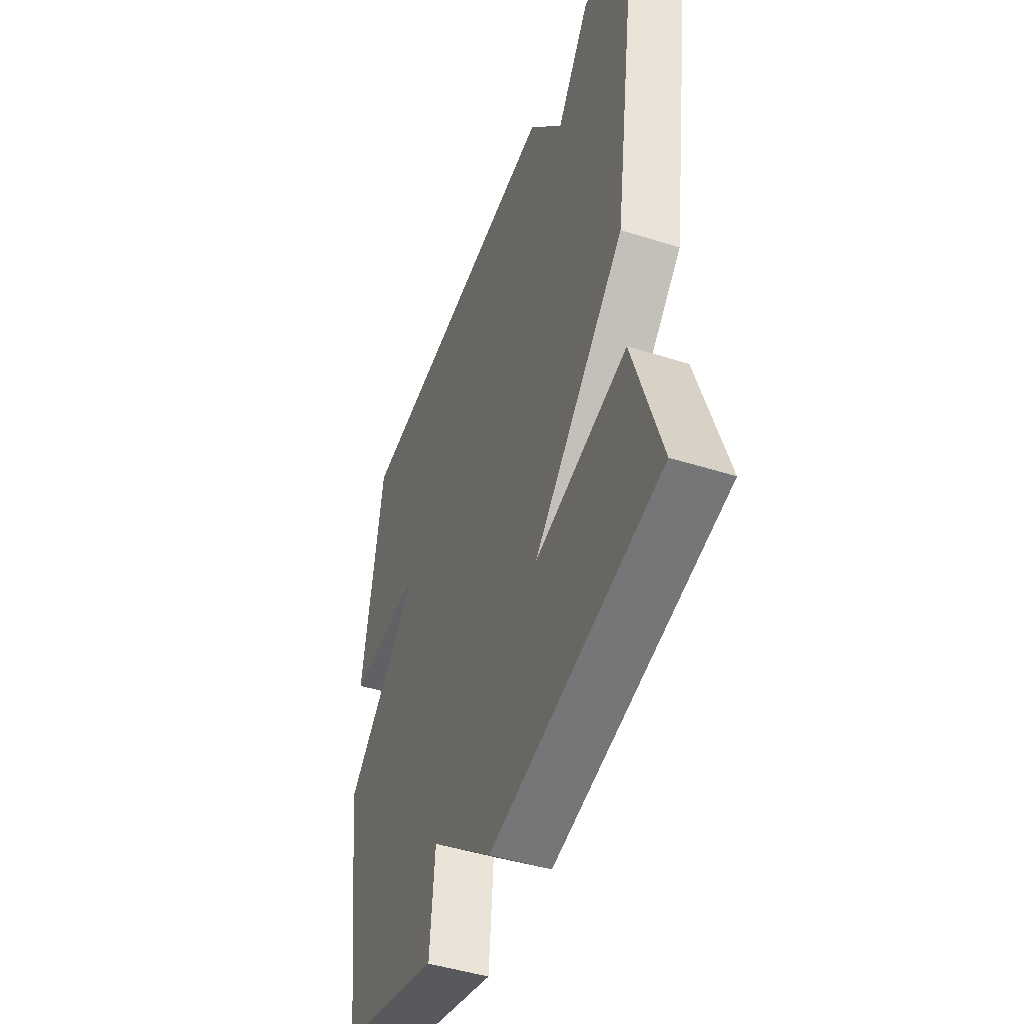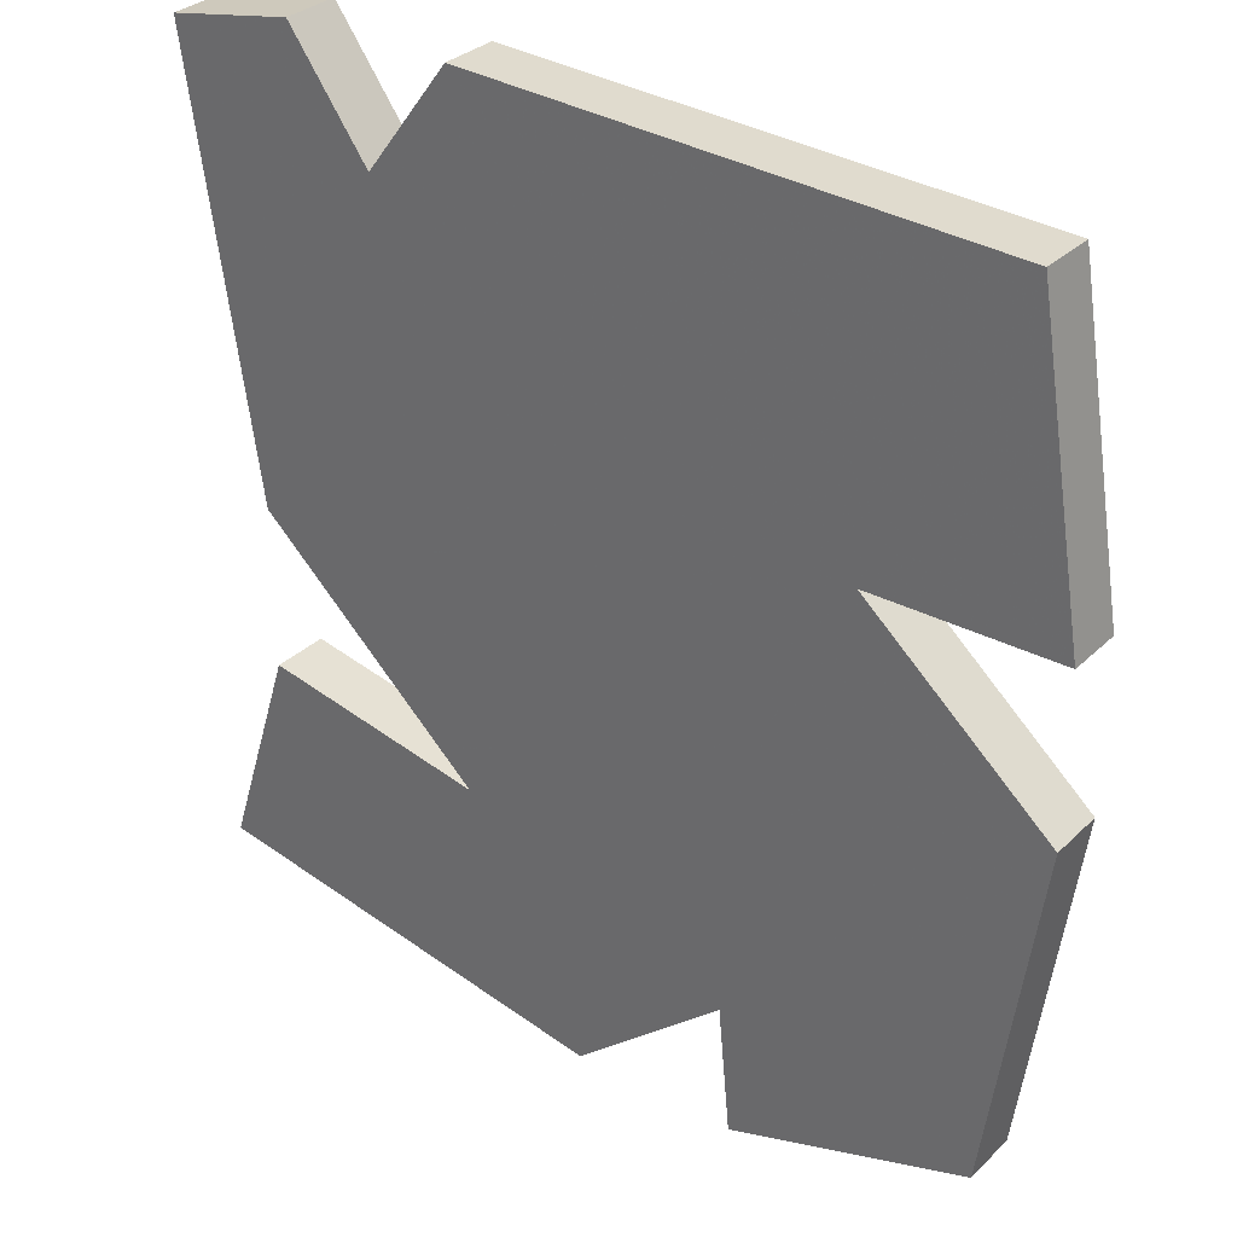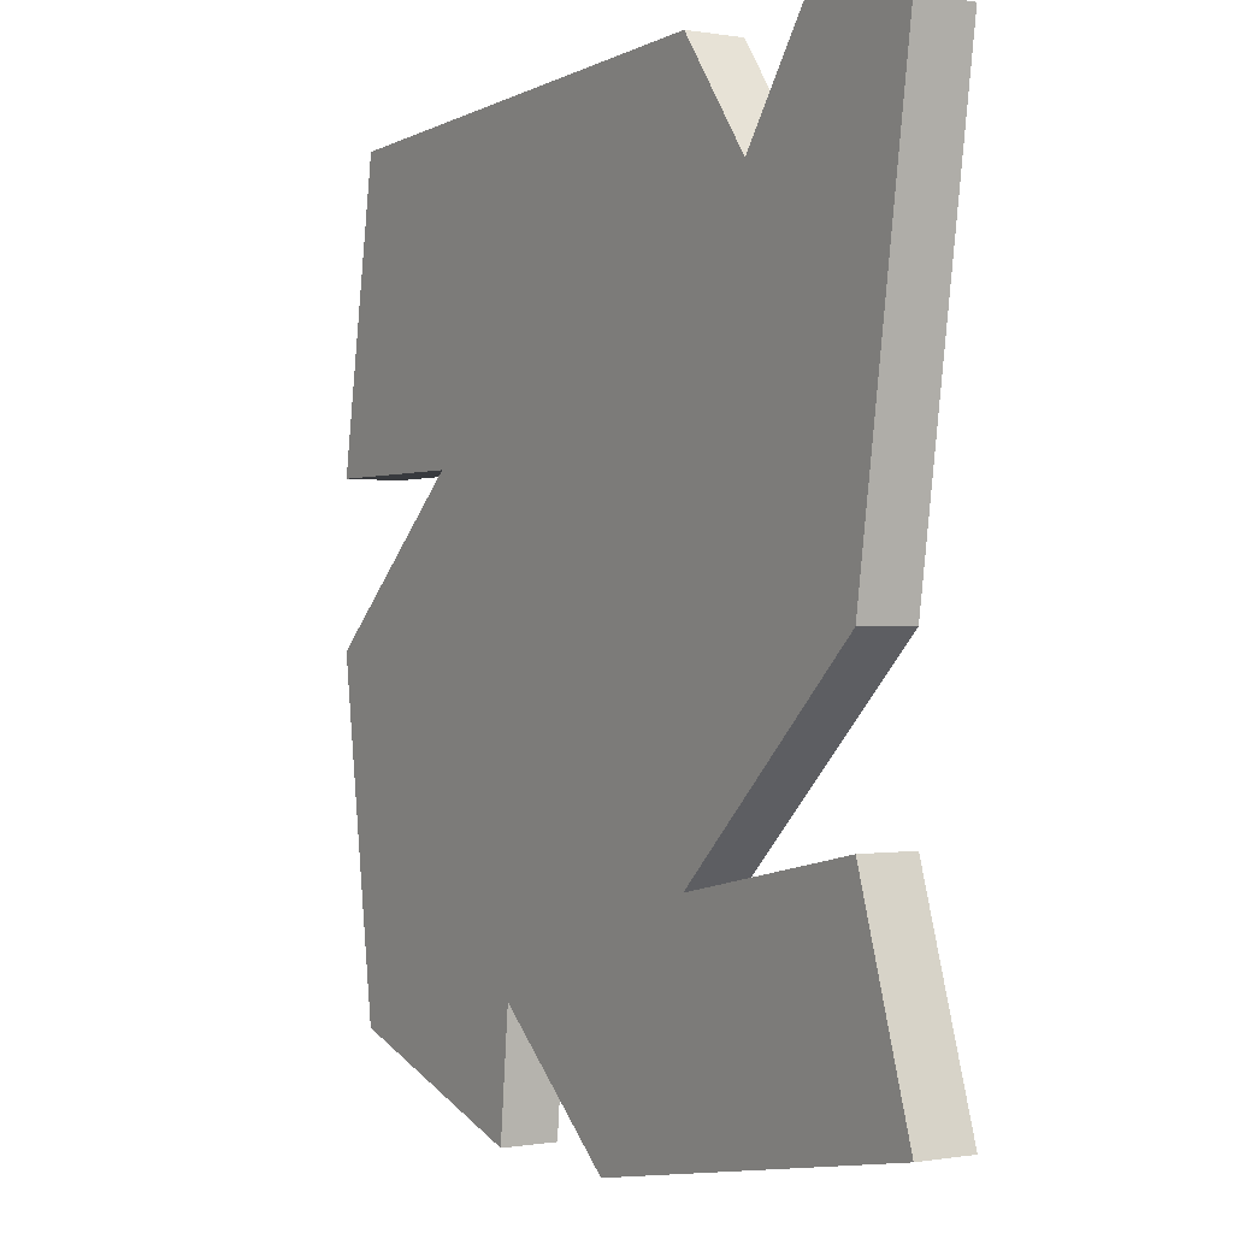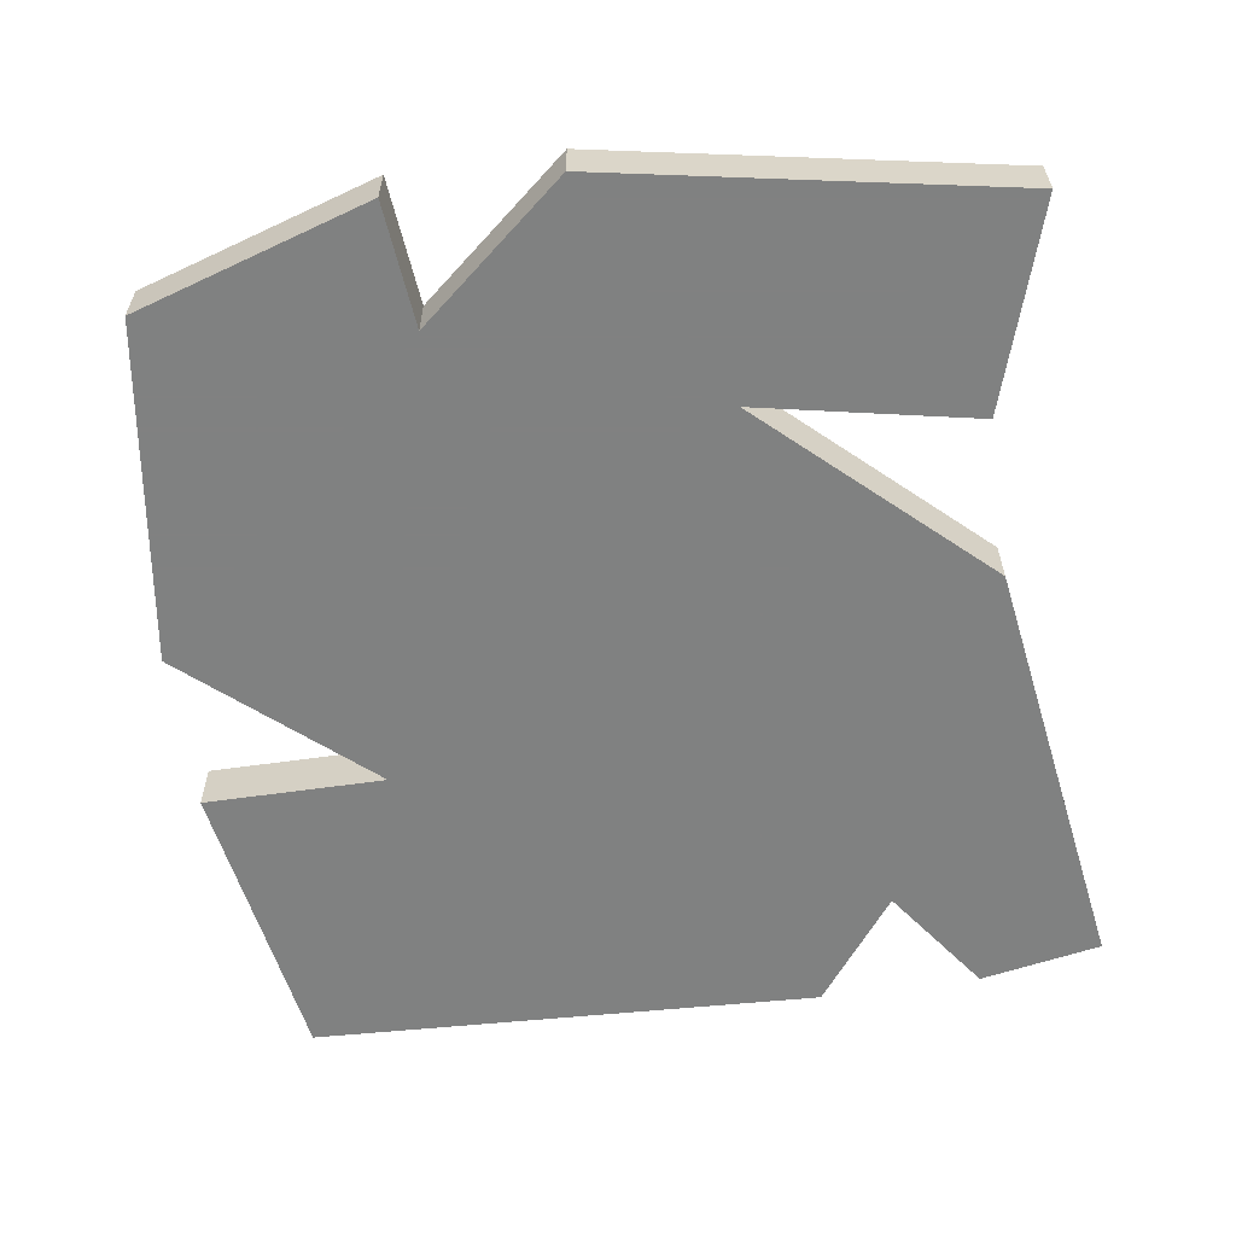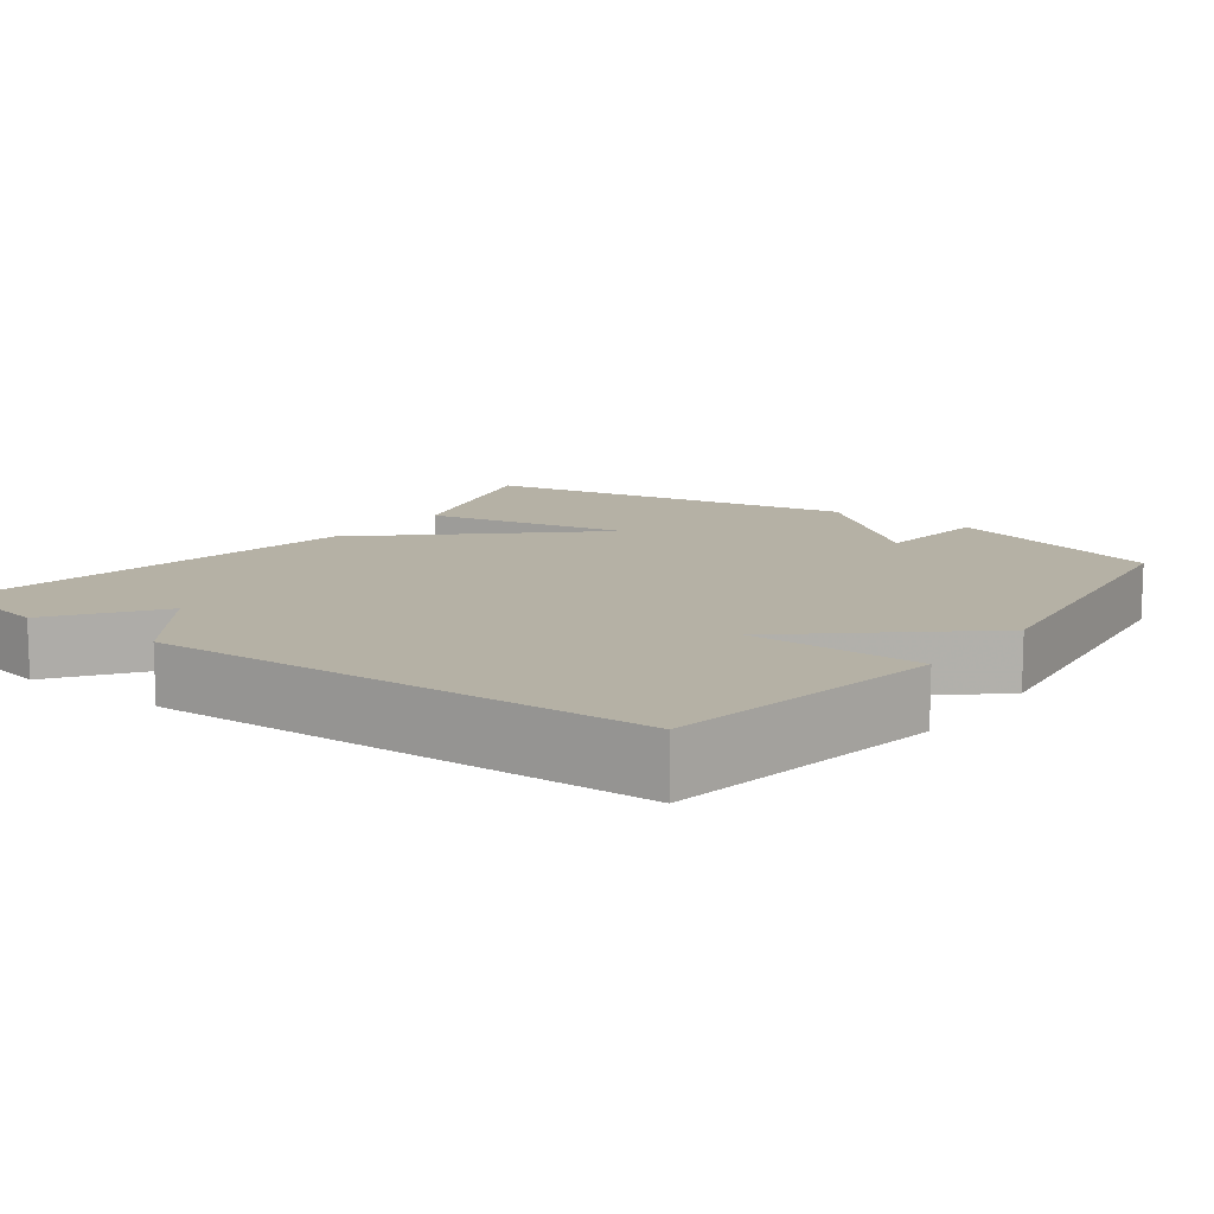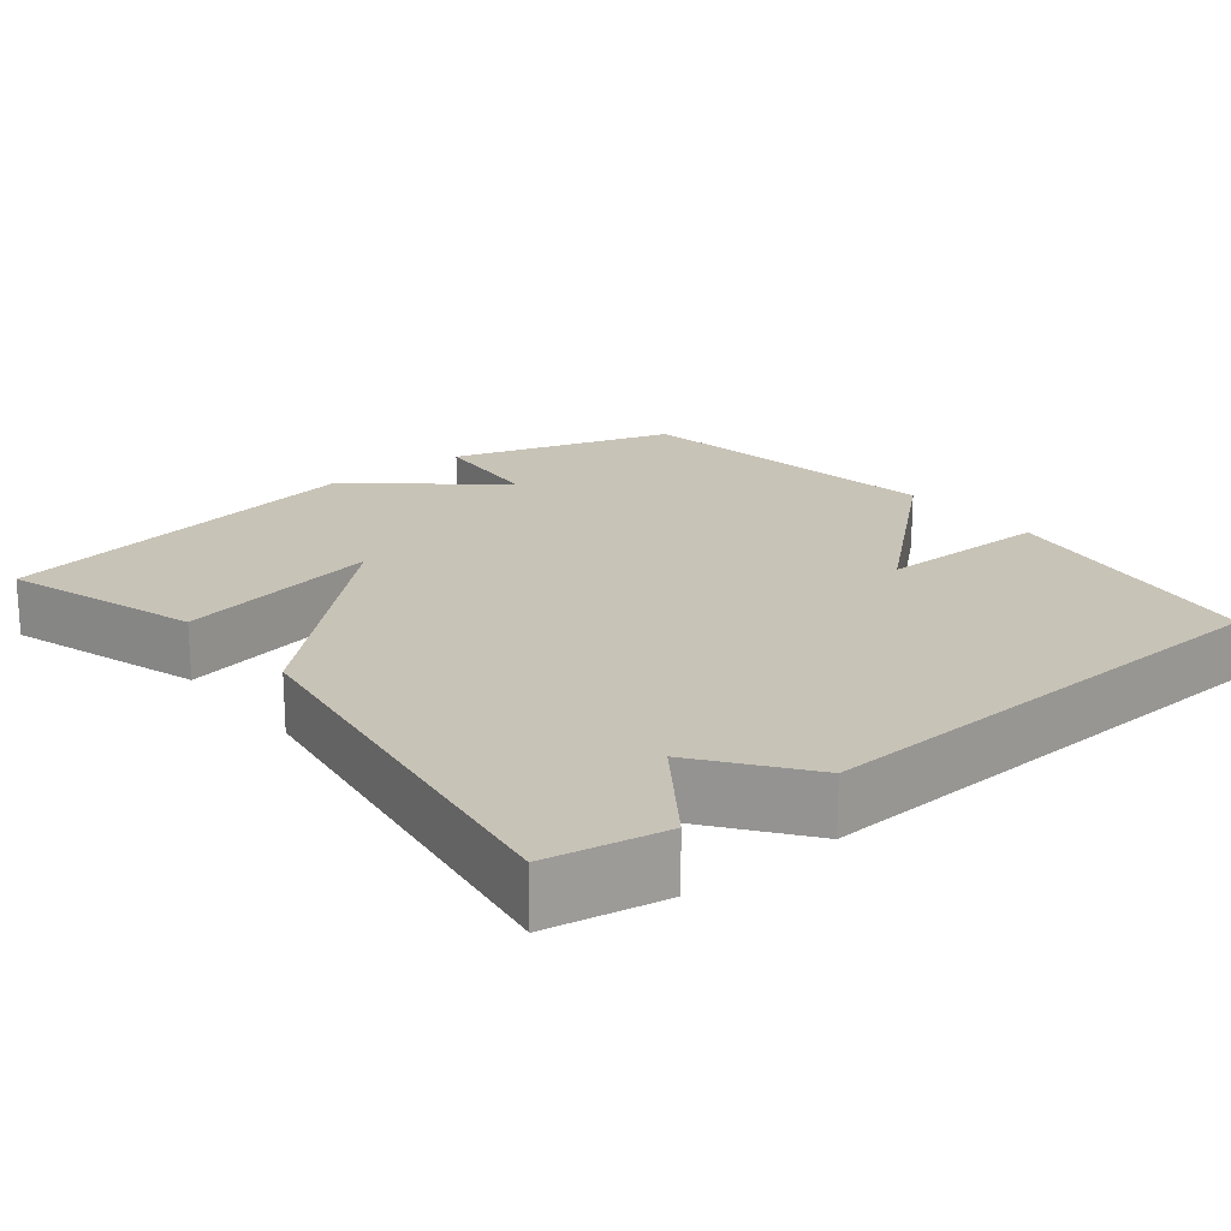
<metadata>
{"format":"obj","ext":"obj","renderer":"f3d","projection":"perspective","resolution":1024,"background":"white","views":[{"elev":-46.7,"azim":-109.8,"up":"+Z"},{"elev":31.6,"azim":37.0,"up":"+Z"},{"elev":-0.2,"azim":-122.3,"up":"+Z"},{"elev":-60.3,"azim":-171.7,"up":"+Y"},{"elev":11.9,"azim":36.8,"up":"+Y"},{"elev":19.8,"azim":-39.0,"up":"+Y"}]}
</metadata>
<code>
v 0.5 0.07 -0.5
v 0.204 0.07 -0.593
v 0.189 0.07 -0.437
v 0.004 0.07 -0.593
v -0.5 0.07 -0.5
v -0.418 0.07 -0.242
v -0.144 0.07 -0.297
v -0.418 0.07 -0.042
v -0.5 0.07 0.5
v -0.346 0.07 0.529
v -0.248 0.07 0.393
v -0.146 0.07 0.529
v 0.5 0.07 0.5
v 0.561 0.07 0.129
v 0.332 0.07 0.129
v 0.561 0.07 -0.071
v 0.5 0 -0.5
v 0.204 0 -0.593
v 0.189 0 -0.437
v 0.004 0 -0.593
v -0.5 0 -0.5
v -0.418 0 -0.242
v -0.144 0 -0.297
v -0.418 0 -0.042
v -0.5 0 0.5
v -0.346 0 0.529
v -0.248 0 0.393
v -0.146 0 0.529
v 0.5 0 0.5
v 0.561 0 0.129
v 0.332 0 0.129
v 0.561 0 -0.071
f 1 2 3
f 16 1 3
f 15 16 3
f 13 14 15
f 12 13 15
f 11 12 15
f 11 15 3 4
f 9 10 11
f 8 9 11
f 7 8 11
f 7 11 4
f 4 5 6 7
f 19 18 17
f 19 17 32
f 19 32 31
f 31 30 29
f 31 29 28
f 31 28 27
f 20 19 31 27
f 27 26 25
f 27 25 24
f 27 24 23
f 20 27 23
f 23 22 21 20
f 1 17 18 2
f 2 18 19 3
f 3 19 20 4
f 4 20 21 5
f 5 21 22 6
f 6 22 23 7
f 7 23 24 8
f 8 24 25 9
f 9 25 26 10
f 10 26 27 11
f 11 27 28 12
f 12 28 29 13
f 13 29 30 14
f 14 30 31 15
f 15 31 32 16
f 16 32 17 1

</code>
